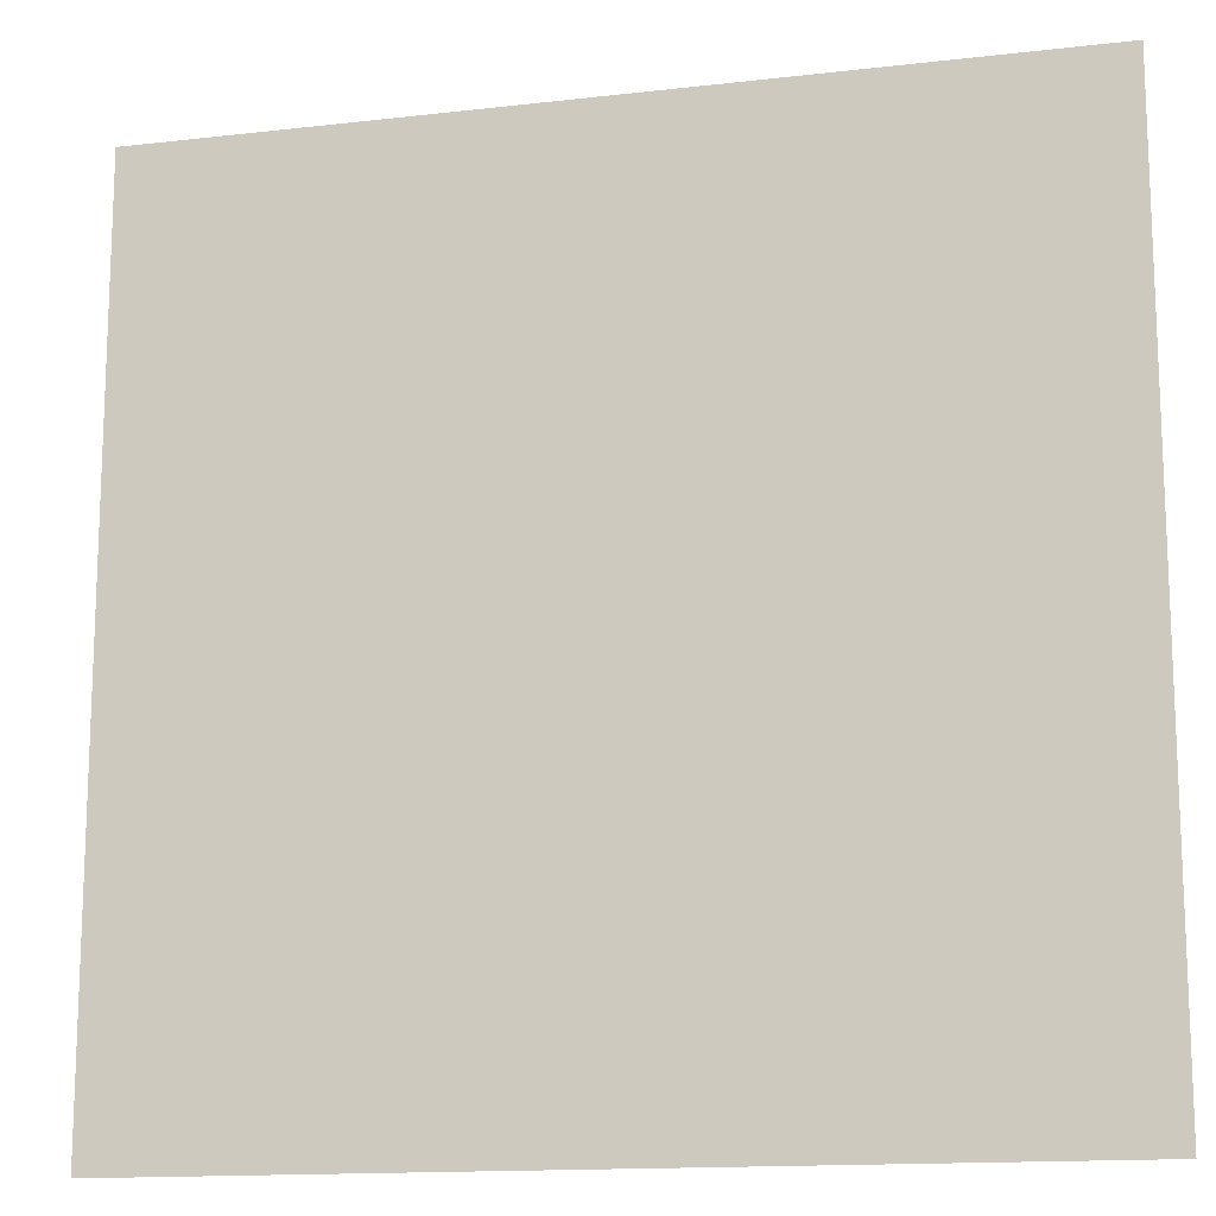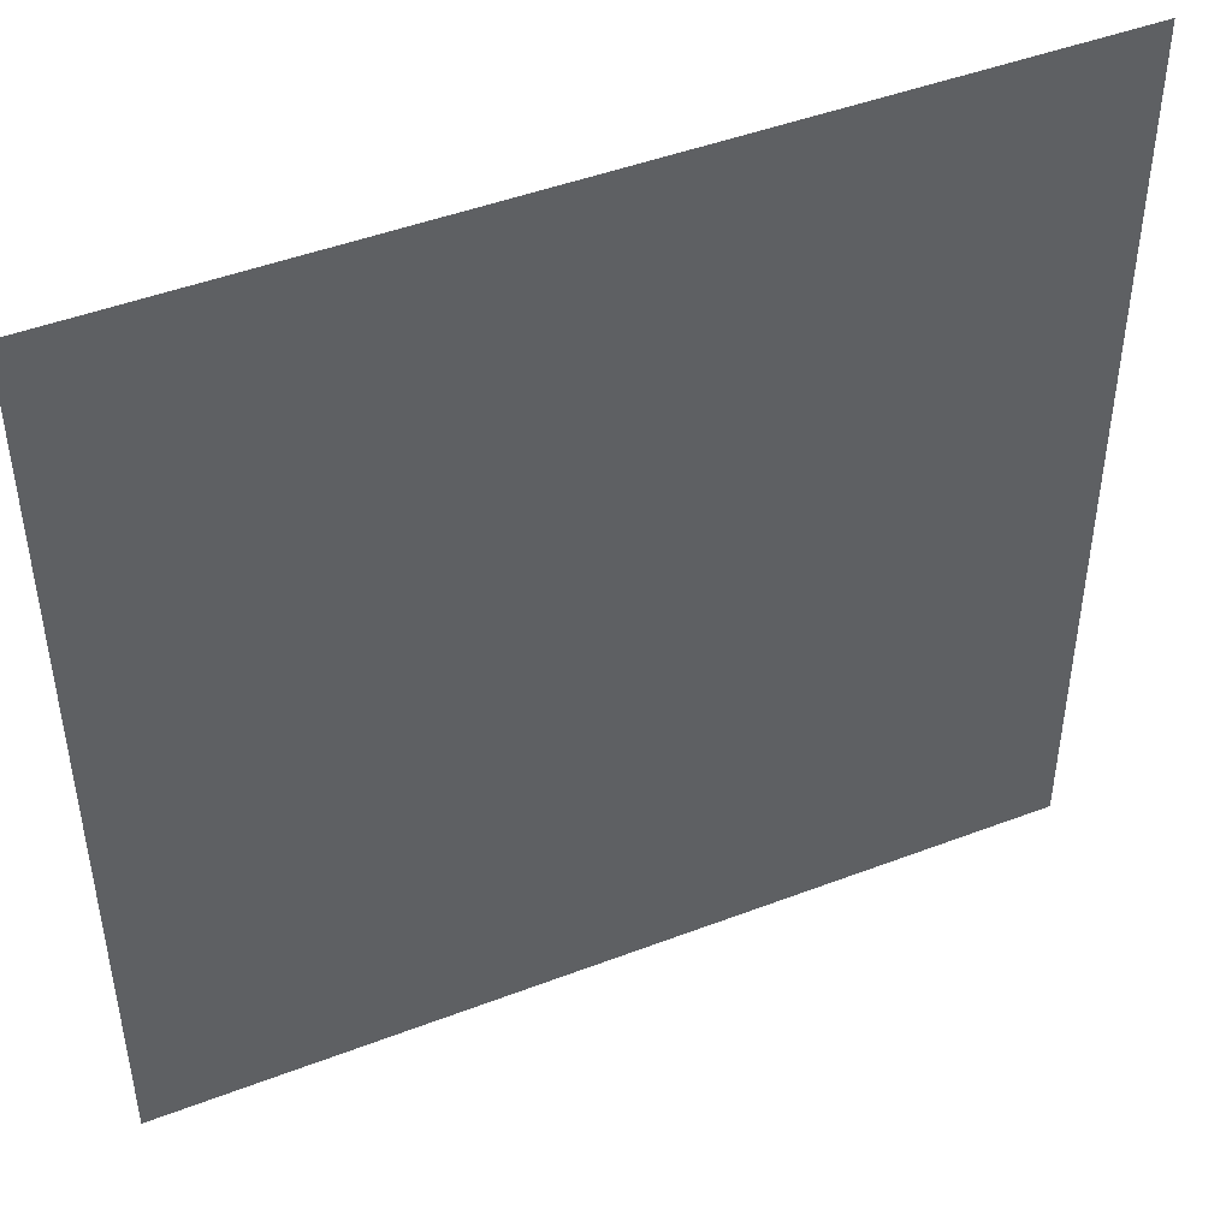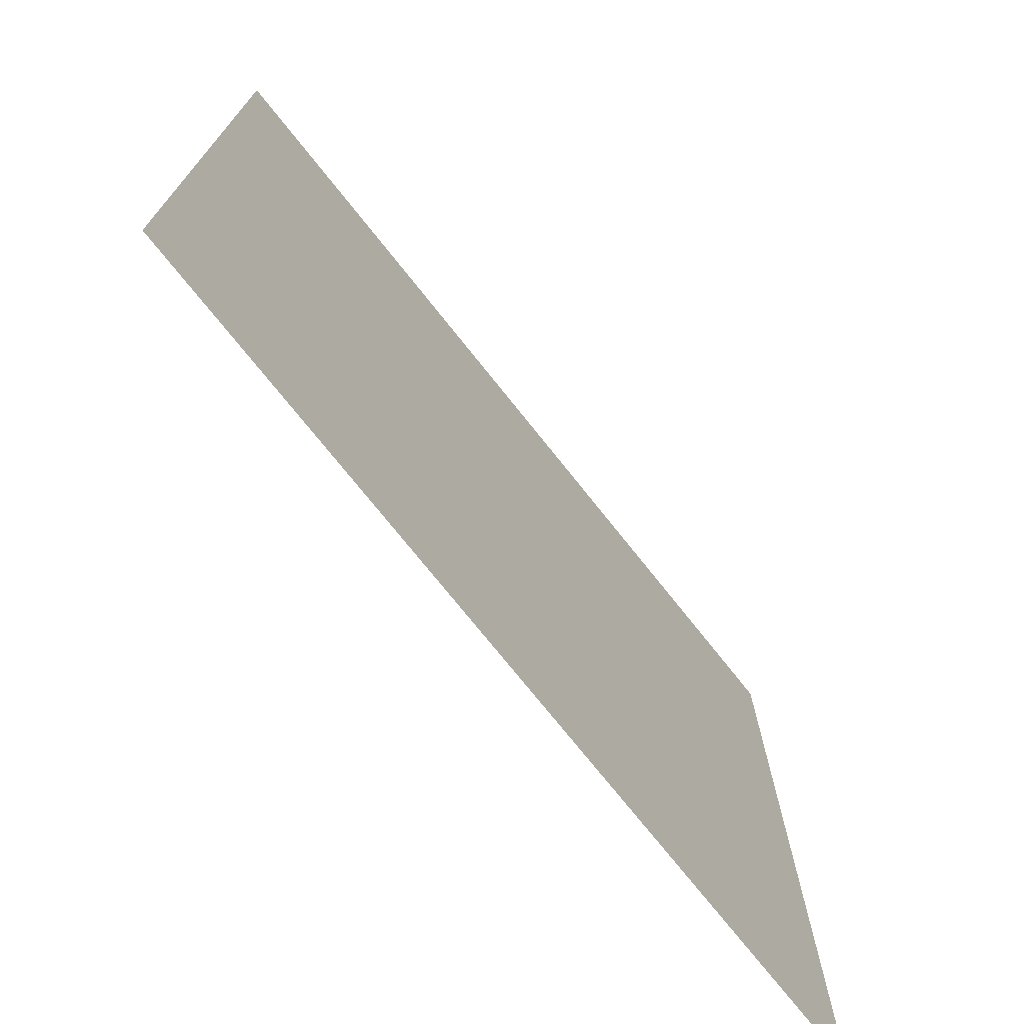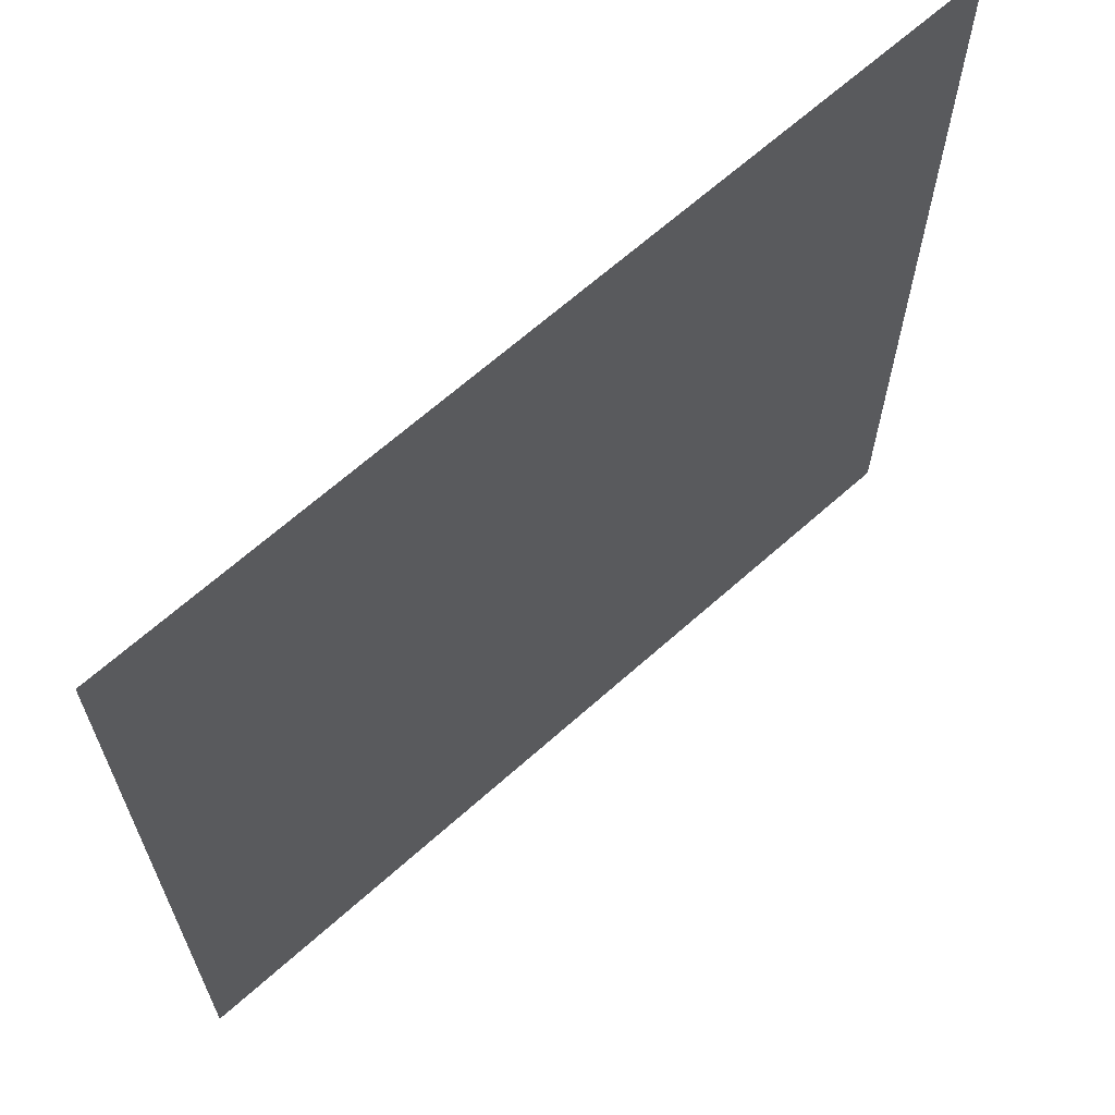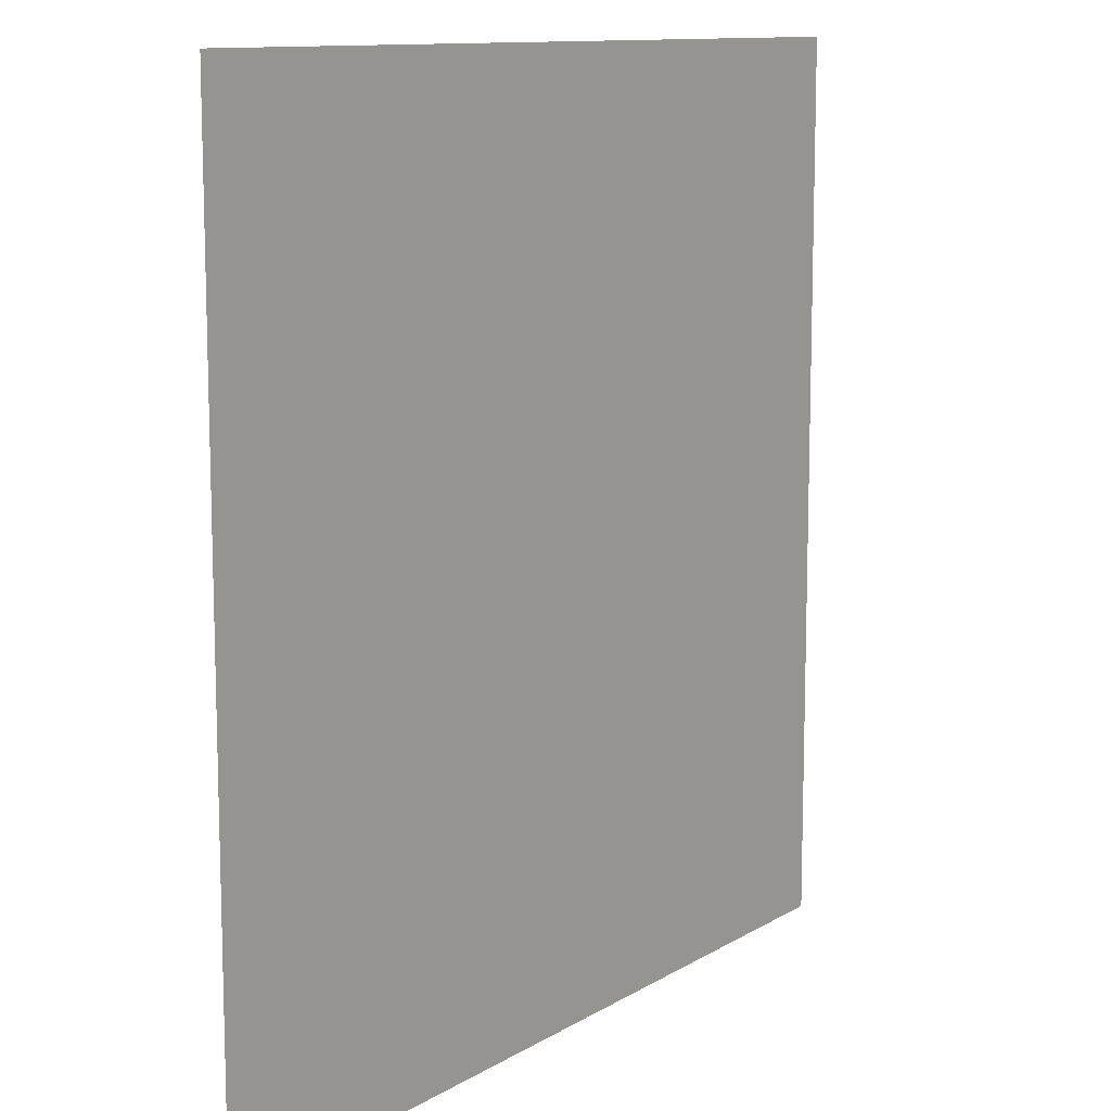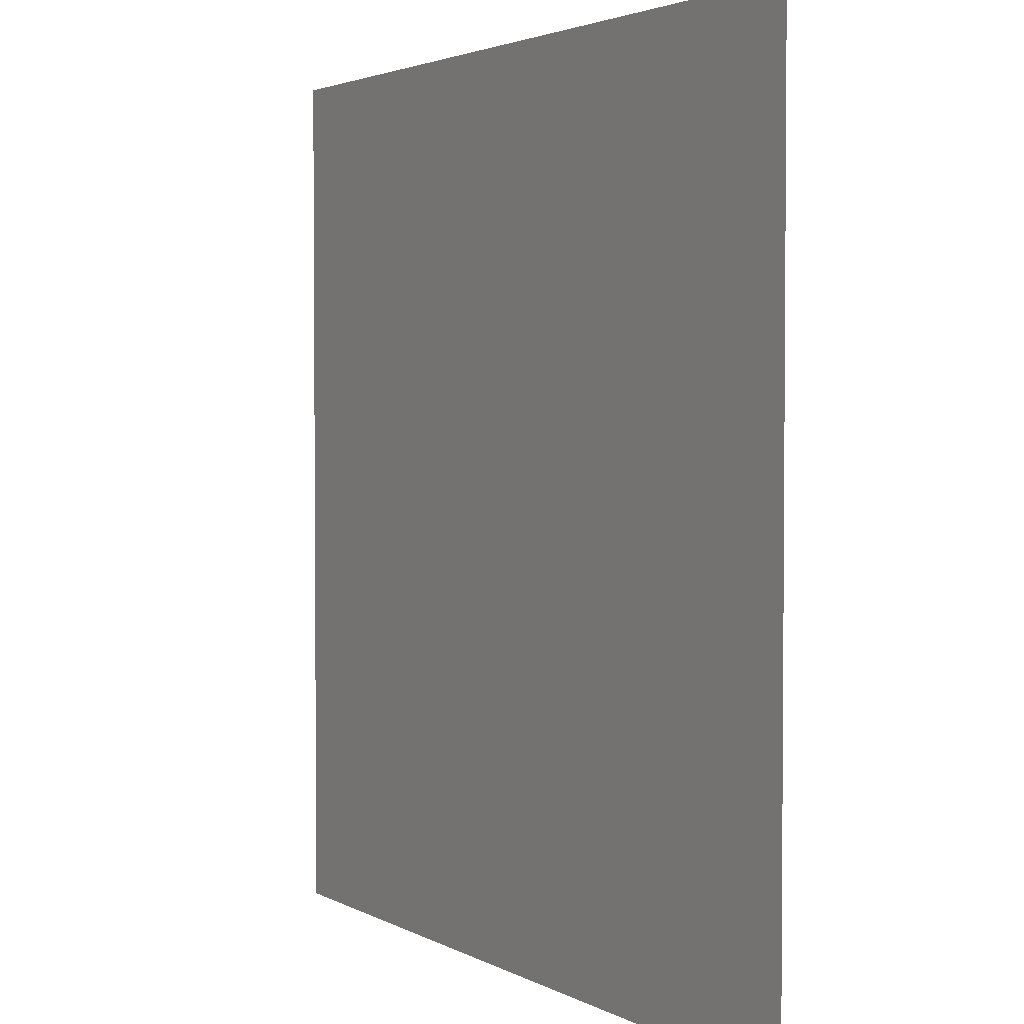
<metadata>
{"format":"obj","ext":"obj","renderer":"f3d","projection":"perspective","resolution":1024,"background":"white","views":[{"elev":-14.4,"azim":-165.8,"up":"+Z"},{"elev":46.3,"azim":-23.6,"up":"+Z"},{"elev":-73.9,"azim":128.5,"up":"+Z"},{"elev":66.0,"azim":-41.9,"up":"+Z"},{"elev":11.3,"azim":125.1,"up":"+Z"},{"elev":2.8,"azim":60.6,"up":"+Z"}]}
</metadata>
<code>
o water
v -128.5 6e-06 -128.5
v -128.5 -6e-06 128.5
v 128.5 -6e-06 128.5
v 128.5 6e-06 -128.5
f 2 4 1
f 2 3 4

</code>
